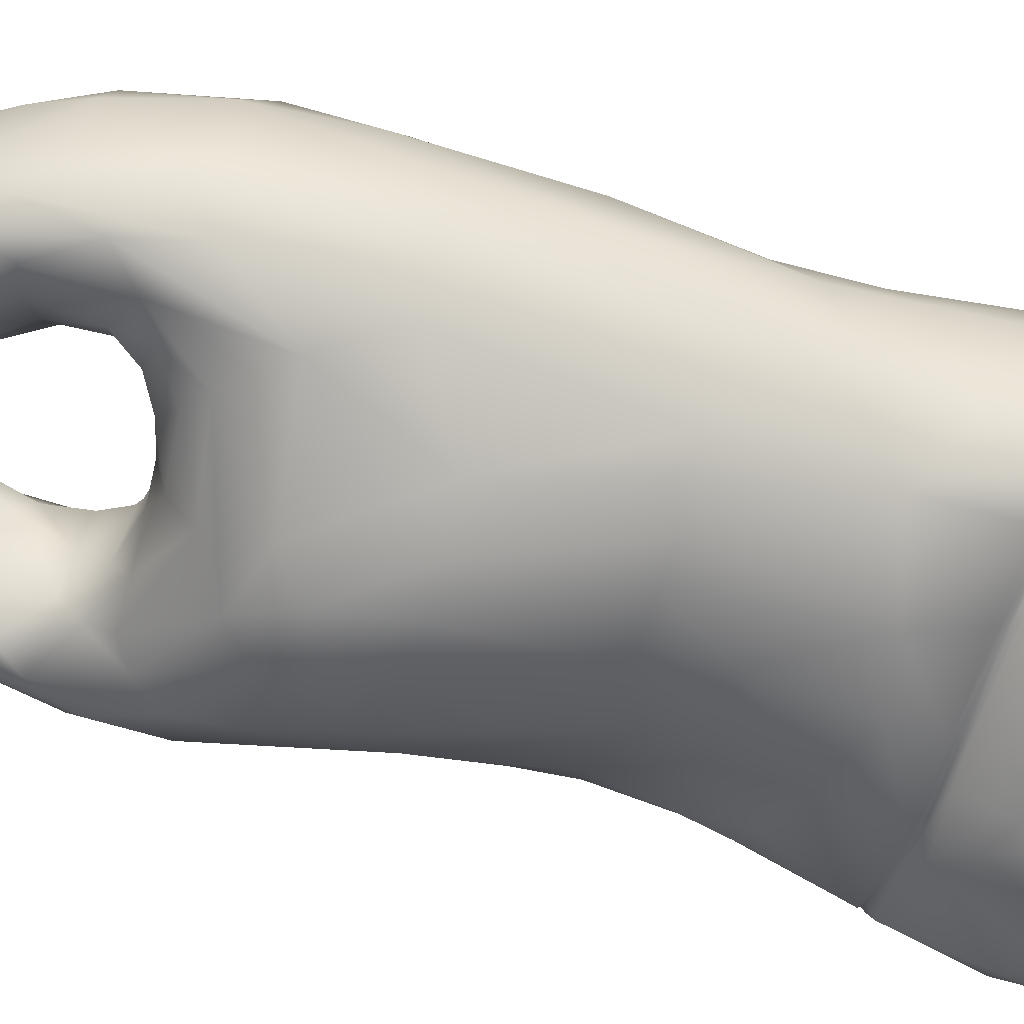
<metadata>
{"format":"obj","ext":"obj","renderer":"f3d","projection":"perspective","resolution":1024,"background":"white","views":[{"elev":-57.6,"azim":-105.7,"up":"+Z"}]}
</metadata>
<code>
g default
v 0.01945 3.16 -0.4802
v -0.06799 3.814 0.1966
v 1.012 0.386 0.4128
v 0.3805 4.06 0.4488
v -0.03561 4.299 -0.1814
v -0.667 3.58 -0.2478
v 0.1063 2.922 0.3505
v 0.2309 4.149 0.5021
v 0.5153 3.909 -0.1319
v -0.6258 0.8391 -0.5252
v 0.3876 1.119 0.7075
v 1.069 0.3988 0.102
v 0.9718 2.891 0.1498
v 0.006269 1.619 -0.5673
v -0.4925 1.956 -0.5031
v -0.7348 -0.01054 -0.5365
v -0.4803 3.591 0.4995
v 0.6246 2.693 0.4707
v -0.845 3.554 0.01122
v 0.9389 3.724 0.02933
v 0.2673 4.547 0.3906
v 0.4365 3.448 -0.08859
v -0.519 3.795 -0.2367
v 0.00144 2.522 -0.7067
v 0.626 2.424 -0.4449
v -0.1596 0.5763 0.7979
v -0.9107 0.4449 0.1364
v -1.005 0.2009 -0.09026
v -0.8534 2.003 -0.2097
v 0.2304 3.942 0.2238
v 0.4486 0.506 0.7864
v 0.7763 1.485 -0.2326
v -0.3805 4.11 0.4917
v 0.8264 3.304 -0.3343
v -0.8669 3.183 0.4048
v 0.5441 3.212 0.3835
v -0.1405 4.489 -0.02248
v -0.3472 0.1029 -0.8018
v -0.4434 2.495 0.4786
v 0.6624 4.05 -0.1955
v 0.6799 0.02936 -0.7017
v -0.6171 1.733 0.4353
v 0.8344 3.565 0.3975
v 0.8952 -0.07323 -0.2519
v -0.7134 2.734 -0.3788
v 0.01415 3.231 0.03245
v 0.7916 2.025 0.04312
v -0.8249 0.6324 -0.3989
v 0.5229 3.386 -0.3172
v 0.5089 1.563 0.5902
v -0.5418 3.452 -0.301
v -0.9174 0.8697 -0.05253
v 0.7977 0.9921 -0.4553
v 0.6597 4.339 -0.05089
v -0.2925 2.999 0.4263
v -0.2239 1.218 -0.5589
v -0.5046 0.04085 0.7993
v 0.1592 4.042 -0.04076
v -0.9413 2.175 -0.01551
v 0.5202 0.1663 0.8517
v 0.2437 3.232 0.08635
v 0.1052 4.614 0.1208
v 0.7178 -0.1012 0.5767
v -0.6779 2.666 0.5102
v -0.5602 3.009 -0.4308
v 0.6766 -0.06685 -0.5666
v -0.8826 1.608 0.098
v 0.8307 2.952 0.4378
v 0.04258 -0.09634 0.7501
v 0.2005 0.9213 -0.6197
v -0.3712 3.522 -0.1967
v -0.3696 0.1872 0.8841
v 0.6819 2.149 0.3485
v 0.4238 4.497 -0.09535
v -0.6073 1.326 -0.4544
v 0.00584 3.297 -0.1961
v 1.035 -0.02602 0.2776
v 0.3973 4.235 -0.1482
v -0.3275 3.87 0.4961
v -0.9945 0.4176 -0.02079
v 0.6663 3.109 -0.4549
v 0.3247 1.035 0.7179
v 0.6037 3.407 0.3767
v -0.2553 3.499 0.1791
v 0.6331 1.075 0.6397
v -0.1443 4.528 0.2987
v 0.06934 0.1288 -0.8539
v 0.3349 3.898 0.2123
v 0.8483 2.519 0.08278
v -0.04756 -0.1067 0.0875
v -0.07537 3.924 -0.05033
v -0.8025 3.688 0.2737
v -0.7448 1.272 0.3971
v 0.9718 0.9764 -0.001104
v 0.2762 2.748 -0.6901
v -0.4464 1.64 0.5556
v -0.9054 -0.06755 0.273
v 0.6609 4.204 0.3502
v 0.3646 1.271 -0.5345
v -0.3947 1.267 0.6353
v -0.1489 3.331 -0.2363
v 0.485 0.2382 -0.7599
v 0.2444 4.384 0.5416
v -0.272 -0.052 0.8455
v 0.3385 1.813 -0.5017
v -0.8032 0.8617 -0.3468
v -0.4368 4.277 0.3013
v 0.6567 1.895 0.3936
v 0.3093 3.288 -0.3379
v -0.02229 0.4395 0.8587
v -0.8957 2.532 0.2781
v -0.2569 -0.07669 -0.7064
v 0.9902 3.394 0.04032
v 0.01665 4.166 -0.1573
v -0.06839 2.955 -0.612
v 0.6324 1.868 -0.3218
v 0.852 3.719 0.3319
v -0.1614 3.339 -0.04463
v -0.2674 2.719 -0.6185
v 0.6684 3.619 -0.2881
v -0.9399 2.936 0.1232
v 0.3545 2.997 0.372
v -0.5385 0.4345 -0.6856
v 0.4851 4.531 0.08072
v -0.6376 4.034 0.03988
v -0.1589 2.351 0.4483
v 0.8783 0.3726 -0.5798
v 0.4986 3.66 -0.09639
v -0.448 4.208 -0.1151
v -0.9737 0.5097 -0.08023
v 0.9818 3.193 0.2109
v 0.6469 0.5228 0.7347
v 0.1341 0.4806 -0.7371
v 0.9297 2.749 0.2398
v 0.2431 4.116 -0.1044
v 0.7859 1.072 0.5312
v 0.133 -0.0007 -0.822
v -0.3648 3.212 -0.4016
v -0.3831 4.352 0.0514
v 0.3782 0.4491 0.8284
v -0.8642 0.6421 0.4121
v 0.2142 0.1295 0.9282
v -0.7532 3.294 -0.2781
v 0.7381 2.474 -0.2911
v -0.6725 3.653 0.4648
v -0.37 0.9054 -0.5675
v -0.3382 0.5854 0.8017
v 0.4939 2.547 -0.5634
v -0.9351 2.732 -0.08172
v 0.6857 4.329 0.1181
v -0.6725 -0.09894 0.5782
v 0.2331 2.537 -0.6911
v -0.7692 2.391 0.3997
v 0.9452 0.9942 0.2032
v -0.8259 0.2689 0.5908
v -0.6256 1.918 -0.4313
v -0.7556 1.605 0.3216
v 1.093 0.09393 0.04283
v 0.518 2.36 0.4756
v 0.06681 1.174 -0.5732
v -0.2382 3.641 -0.0158
v 0.7316 -0.07957 0.6532
v -0.5242 2.067 0.5075
v -0.7298 0.4253 -0.5547
v 0.7352 2.281 0.3073
v -0.1147 2.912 0.3763
v -0.2895 1.007 0.727
v -0.6414 0.4603 -0.5909
v 0.8483 1.588 0.175
v -0.2934 0.7889 0.7673
v -0.8692 1.206 -0.09459
v 0.3484 3.888 0.1057
v 0.8669 0.1939 -0.5938
v 0.9148 1.057 0.3162
v 0.1459 4.556 -0.07038
v -0.2458 3.483 -0.02151
v 0.2258 2.437 0.4405
v 0.3835 -0.05566 0.8233
v 0.4548 0.9045 -0.6092
v -0.9083 0.9344 0.1019
v 0.6 0.8119 0.6874
v -0.9254 0.2045 -0.3177
v -0.5197 3.187 0.5096
v 0.8627 3.045 -0.3025
v 0.8196 0.9302 -0.4659
v -0.9046 -0.02518 0.4467
v -0.8506 2.71 -0.2556
v 0.5825 3.221 -0.426
v 0.9037 0.92 -0.325
v 0.3732 -0.04189 -0.7524
v -0.8185 0.466 0.5377
v 0.4475 3.637 0.05951
v 0.7723 1.312 -0.3226
v 0.7909 3.837 -0.2154
v -0.1069 0.4461 0.8268
v 1.013 0.3661 -0.2281
v -0.3891 3.756 -0.1914
v -0.6701 0.6272 0.6256
v -0.849 2.802 0.4233
v 0.09344 4.416 0.5399
v 0.9776 0.4944 0.4199
v -0.5357 0.9738 0.6195
v 0.8538 1.518 -0.01718
v -0.1697 3.249 0.1301
v 0.958 0.4207 0.3765
v -0.5373 4.098 0.3943
v 0.7658 2.113 0.1715
v 0.3594 3.305 0.09794
v 0.6883 0.4339 0.7338
v -0.846 3.403 -0.1153
v -0.03328 4.137 0.5181
v 0.4119 3.408 0.1026
v 0.629 0.4691 0.6922
v -0.1993 1.91 -0.5761
v 0.01383 4.533 0.4318
v 0.5781 3.676 0.3636
v 0.4097 1.613 -0.4639
v -0.9523 0.6603 -0.0267
v 0.2486 4.437 -0.1421
v -0.2457 4.408 0.4153
v 0.05304 1.917 -0.5875
v -0.8478 0.718 0.4105
v -0.1874 4.003 -0.168
v 1.066 0.5051 0.02175
v -0.4754 0.008211 -0.7329
v -0.7397 0.7257 0.5293
v -0.9762 0.06001 0.225
v 0.8931 0.5571 -0.515
v -0.4762 0.5898 -0.614
v -0.06806 1.111 0.7277
v 0.771 0.7647 0.5685
v -0.1286 1.614 0.5689
v 0.2042 3.036 -0.6014
v 0.06029 0.9788 -0.5944
v -0.9651 0.05589 -0.06829
v -0.9006 3.315 0.2782
v 0.7473 3.509 -0.3214
v 0.8158 0.5669 -0.5889
v -0.9281 0.5177 0.2584
v -0.146 4.356 -0.1514
v 0.8386 3.954 0.2059
v 0.02763 0.5169 -0.6486
v -0.8798 0.4355 0.4892
v 0.4519 3.796 -0.03276
v 0.6752 1.264 0.5649
v -0.3579 0.4271 0.8415
v 0.5369 4.2 0.4574
v 0.3775 0.6402 -0.6904
v -0.8156 0.9135 0.3784
v -0.1882 0.08866 0.9234
v 0.7019 3.932 0.3959
v 0.5686 0.4504 -0.7179
v 0.03141 -0.02496 0.9008
v -0.7206 0.9725 0.5048
v -0.921 0.4813 -0.2727
v 0.3136 4.588 0.02395
v 0.02592 3.256 -0.3402
v -0.3995 1.017 0.6453
v -0.3935 2.514 -0.5829
v 0.07642 4.072 0.4324
v 0.561 4.417 0.2482
v -0.9064 3.29 0.004973
v 0.1806 0.4769 0.766
v 0.4573 3.57 0.1417
v 0.9312 2.881 -0.04457
v 0.03236 1.052 0.6886
v -0.2417 3.365 0.1529
v -0.2695 0.9342 -0.533
v 0.3681 3.346 -0.217
v 1.052 0.03596 0.3611
v 0.01199 2.107 0.4732
v -0.618 0.9061 -0.4942
v 0.155 3.291 -0.2203
v 0.8044 0.1098 0.6197
v 0.4246 1.944 0.5151
v -0.1932 3.695 0.2154
v -0.2628 3.276 -0.354
v -0.825 -0.0458 -0.3349
v 0.3397 2.221 -0.5725
v 0.545 1.88 0.4973
v 0.8491 3.233 0.4073
v 0.1117 3.932 0.2213
v 0.9952 -0.04574 -0.1758
v -0.4083 3.149 0.4598
v -0.8583 0.02863 -0.399
v 0.9774 0.7507 0.1965
v 0.8382 -0.09735 0.3095
v -0.7842 3.632 0.3897
v 0.8478 3.996 0.008782
v 0.9048 0.7717 0.4139
v -0.5398 -0.07236 -0.597
v 1.102 0.3621 0.08204
v -0.6906 3.076 0.5082
v -0.02531 0.8147 0.7753
v 0.9359 0.9943 -0.1186
v -0.1818 2.511 -0.6638
v 0.4043 4.419 0.4199
v -0.876 0.503 -0.3937
v 0.9533 1.039 0.0136
v 0.3085 2.925 -0.643
v 0.637 4.229 -0.1506
v -0.9661 0.6917 -0.02985
v 0.4339 0.9356 -0.5709
v 0.5536 3.028 0.4406
v 0.6089 2.91 -0.5244
v -0.6204 2.34 0.4884
v -0.8702 0.4312 -0.4159
v 0.5099 3.468 -0.2371
v 0.429 0.9723 -0.5911
v 0.4815 3.962 0.4094
v 0.04938 4.599 0.2886
v -0.3398 0.4576 0.8002
v 0.8587 0.02205 -0.551
v 0.4224 3.878 0.2997
v -0.2938 4.154 -0.214
v 0.03118 0.5591 0.811
v -0.1643 3.969 0.4589
v -0.9234 2.245 0.2131
v -0.3226 4.42 0.1977
v 0.783 0.4811 0.6368
v 0.09674 3.963 0.05973
v 0.7172 1.852 -0.2442
v 0.7031 0.4439 -0.6646
v -0.08328 3.852 0.02784
v -0.6216 0.8642 -0.4566
v -0.1186 4.547 0.0866
v -0.2065 1.283 0.6649
v -0.2939 3.7 -0.108
v -0.8233 1.392 0.2724
v 0.8671 1.03 0.4063
v -0.7952 1.167 -0.303
v -0.4164 3.395 -0.291
v -0.3668 1.076 0.6873
v 0.7702 1.026 0.5306
v 0.9319 3.278 0.3146
v -0.7671 -0.007232 0.6123
v -0.2611 3.398 -0.1869
v 0.8073 2.316 0.0552
v -0.8633 1.543 -0.09669
v -0.594 -0.05846 0.7055
v 0.7543 2.646 0.3806
v 0.2236 4.61 0.2014
v 0.3489 3.937 0.004391
v 0.8174 2.662 -0.205
v 0.8764 0.996 -0.3264
v -0.5621 4.155 0.1878
v 0.3578 4.082 -0.103
v -0.487 0.4734 -0.6555
v 0.8139 0.9604 -0.4069
v -0.6779 3.837 -0.1483
v -0.7929 1.546 -0.2744
v -0.0601 2.568 0.4009
v -0.702 0.9155 0.5256
v -0.5546 3.941 -0.1974
v -0.5709 2.791 0.5164
v 0.3443 0.4999 -0.707
v -0.5812 0.6448 0.614
v 0.8517 1.241 0.35
v -0.3188 0.9639 -0.5548
v 0.2619 0.3731 -0.7671
v -0.784 0.672 0.4541
v 0.7799 1.916 0.1692
v -0.356 1.894 -0.5473
v 0.6353 1.335 -0.401
v 0.6834 1.633 0.4317
v 0.1394 3.269 -0.0547
v 0.7958 2.449 0.2797
v -0.9325 2.881 0.2557
v 0.2587 1.547 -0.5233
v 0.3204 3.311 -0.02865
v 0.8882 3.36 -0.2479
v -0.8488 1.749 0.2235
v 0.7103 1.608 -0.2938
v -0.5057 3.454 0.4988
v 0.5843 3.67 -0.2138
v 0.4858 3.292 -0.3827
v -0.1907 3.661 0.1121
v 0.4436 4.348 -0.1556
v -0.05607 -0.0296 -0.7995
v -0.3837 1.764 0.5499
v 0.4152 3.787 0.189
v -0.2108 0.2416 -0.7942
v -0.71 3.88 0.3062
v 0.2105 3.975 0.0604
v 0.9277 3.55 0.2602
v 0.2259 -0.07256 -0.7281
v 0.3524 2.892 0.4065
v -0.3468 0.6634 0.7657
v -0.06527 4.345 0.5354
v 0.6981 0.2154 -0.7047
v 0.7746 2.281 -0.1035
v -0.7657 3.755 -0.03885
v -0.8795 1.312 0.1256
v 0.7001 2.083 -0.2841
v 0.2525 0.5465 -0.7113
v 0.8987 2.819 0.3303
v 0.7815 1.942 -0.06202
v 0.05341 2.827 -0.6869
v 0.8688 0.39 -0.5569
g Group8801
f 85 50 11
f 363 56 75
f 90 386 287
f 61 46 7
f 299 169 174
f 107 220 319
f 370 269 273
f 50 271 232
f 354 315 23
f 358 169 365
f 282 260 2
f 2 260 317
f 318 59 67
f 297 98 261
f 128 308 192
f 4 8 30
f 175 326 62
f 259 156 45
f 91 197 223
f 9 40 120
f 59 339 67
f 63 151 90
f 360 102 87
f 179 185 238
f 184 113 265
f 385 131 113
f 105 148 25
f 105 25 116
f 6 51 65
f 233 115 138
f 182 285 28
f 382 123 133
f 284 267 374
f 55 183 39
f 335 43 281
f 216 381 264
f 392 92 125
f 143 6 65
f 78 40 9
f 342 124 256
f 103 8 247
f 389 33 211
f 18 387 177
f 281 83 304
f 91 328 197
f 257 1 277
f 24 221 214
f 138 115 65
f 188 81 300
f 120 308 375
f 167 82 266
f 163 153 42
f 226 170 353
f 69 151 63
f 80 27 255
f 72 155 57
f 45 156 351
f 164 123 225
f 244 128 192
f 347 78 9
f 274 209 60
f 358 365 245
f 89 134 367
f 344 265 89
f 33 79 211
f 355 64 39
f 344 184 265
f 148 305 25
f 236 92 19
f 183 145 293
f 36 83 212
f 7 122 61
f 240 129 37
f 125 346 139
f 164 225 16
f 379 386 112
f 271 163 380
f 163 42 96
f 194 20 371
f 289 150 241
f 228 189 224
f 77 283 158
f 93 96 42
f 393 180 249
f 43 83 281
f 4 247 8
f 283 313 158
f 137 41 190
f 187 29 149
f 350 143 210
f 204 267 284
f 71 337 332
f 144 391 394
f 32 203 295
f 10 48 106
f 393 171 180
f 233 188 300
f 109 1 257
f 275 159 177
f 108 362 73
f 6 23 51
f 51 197 71
f 255 27 130
f 302 106 48
f 364 53 99
f 345 32 295
f 194 54 289
f 54 301 74
f 166 55 39
f 204 55 166
f 214 14 56
f 217 364 99
f 278 97 235
f 243 80 227
f 347 9 343
f 321 2 324
f 121 262 149
f 210 187 149
f 110 140 263
f 250 57 104
f 36 212 208
f 269 370 22
f 21 124 342
f 33 389 220
f 287 44 77
f 3 209 274
f 145 35 293
f 153 111 157
f 156 259 15
f 259 296 363
f 287 66 44
f 313 44 66
f 67 372 318
f 249 329 393
f 341 396 68
f 68 304 18
f 60 178 162
f 142 250 253
f 234 309 268
f 160 14 99
f 377 161 324
f 84 276 17
f 155 72 246
f 110 250 142
f 108 73 159
f 18 341 68
f 175 240 37
f 5 78 135
f 75 56 272
f 272 106 75
f 76 46 366
f 337 176 118
f 3 270 292
f 270 3 274
f 175 219 5
f 301 378 74
f 276 79 17
f 79 33 17
f 80 255 28
f 227 80 28
f 25 305 184
f 237 194 34
f 31 82 316
f 231 334 181
f 216 251 310
f 314 216 310
f 377 84 161
f 176 267 204
f 82 85 266
f 31 181 82
f 86 311 326
f 215 21 311
f 38 123 382
f 379 112 225
f 4 30 88
f 30 384 172
f 391 144 338
f 165 207 338
f 225 291 16
f 97 278 291
f 223 58 91
f 91 58 321
f 145 288 35
f 206 33 220
f 239 141 218
f 191 198 141
f 189 94 224
f 94 286 224
f 300 398 233
f 152 221 24
f 50 232 11
f 85 11 266
f 291 151 97
f 336 155 186
f 150 98 241
f 251 216 43
f 160 99 309
f 99 53 309
f 96 93 100
f 11 230 266
f 277 101 257
f 118 76 101
f 87 102 41
f 196 173 127
f 247 297 103
f 200 21 215
f 69 104 151
f 142 253 178
f 279 105 221
f 14 369 99
f 75 106 331
f 52 331 106
f 346 125 383
f 288 145 206
f 108 159 280
f 365 280 245
f 376 1 109
f 269 22 308
f 26 195 263
f 312 198 191
f 153 199 111
f 368 59 318
f 90 112 386
f 90 151 291
f 20 385 113
f 20 113 371
f 5 135 114
f 5 223 23
f 398 95 24
f 119 398 296
f 105 116 373
f 322 203 32
f 98 43 117
f 335 385 43
f 46 76 118
f 46 204 166
f 119 65 115
f 259 45 65
f 237 81 188
f 237 34 81
f 111 199 368
f 35 288 236
f 122 36 61
f 304 387 18
f 10 168 48
f 146 395 229
f 54 74 124
f 54 150 289
f 125 350 392
f 129 125 139
f 39 352 166
f 387 7 177
f 390 127 173
f 185 228 238
f 9 375 244
f 9 120 375
f 129 350 125
f 354 129 315
f 52 302 249
f 106 302 52
f 113 131 13
f 335 68 396
f 181 31 132
f 31 316 263
f 179 323 248
f 146 70 395
f 89 13 134
f 131 134 13
f 135 172 58
f 114 135 58
f 286 201 224
f 290 231 201
f 41 137 87
f 38 87 379
f 65 51 138
f 101 277 332
f 37 129 139
f 319 86 326
f 140 110 142
f 209 140 60
f 302 222 249
f 353 249 222
f 142 60 140
f 60 142 178
f 45 143 65
f 143 187 210
f 25 184 144
f 394 25 144
f 33 145 17
f 145 33 206
f 146 268 70
f 229 10 146
f 26 147 195
f 147 26 357
f 95 305 148
f 95 152 24
f 29 59 149
f 121 149 59
f 54 124 150
f 21 261 124
f 340 186 151
f 104 340 151
f 95 148 152
f 221 152 279
f 306 64 153
f 64 199 153
f 154 295 330
f 334 231 290
f 155 243 186
f 246 191 155
f 156 75 351
f 15 75 156
f 153 157 42
f 42 157 93
f 292 270 158
f 313 196 158
f 18 159 73
f 18 177 159
f 56 14 160
f 272 56 359
f 161 267 176
f 197 328 71
f 162 69 63
f 77 162 63
f 39 163 126
f 39 64 306
f 164 255 168
f 255 182 28
f 165 73 207
f 165 18 73
f 166 7 46
f 7 166 352
f 167 202 170
f 82 167 294
f 123 164 168
f 229 242 348
f 299 203 169
f 47 338 207
f 167 170 294
f 26 388 357
f 171 331 52
f 59 351 339
f 172 192 381
f 172 88 30
f 390 173 41
f 313 66 41
f 174 330 295
f 136 358 245
f 175 74 219
f 62 256 175
f 176 71 328
f 337 71 176
f 177 271 275
f 7 352 177
f 178 69 162
f 178 104 69
f 70 179 395
f 268 303 70
f 180 171 52
f 180 52 249
f 85 82 181
f 334 85 181
f 307 182 255
f 307 285 182
f 183 284 374
f 374 145 183
f 184 371 113
f 305 34 184
f 53 193 345
f 349 303 53
f 151 186 97
f 97 227 235
f 45 351 187
f 45 187 143
f 49 237 188
f 376 109 49
f 228 185 189
f 349 185 303
f 41 66 190
f 287 386 66
f 80 191 27
f 27 239 130
f 192 308 22
f 264 381 192
f 193 32 345
f 364 217 373
f 194 237 40
f 194 301 54
f 195 110 263
f 191 246 312
f 12 196 399
f 3 292 12
f 23 223 197
f 23 197 51
f 147 198 312
f 147 357 198
f 199 35 368
f 293 35 199
f 200 103 21
f 103 389 211
f 209 3 205
f 205 3 12
f 258 202 167
f 249 353 258
f 169 203 47
f 203 322 397
f 204 46 118
f 118 176 204
f 320 205 201
f 201 205 12
f 206 220 107
f 383 206 346
f 47 362 169
f 362 108 169
f 61 36 208
f 366 370 273
f 213 209 205
f 140 209 213
f 350 210 392
f 236 19 262
f 103 211 8
f 8 260 30
f 370 212 22
f 192 22 264
f 205 320 213
f 132 31 213
f 363 214 56
f 214 363 296
f 86 215 311
f 389 215 220
f 43 216 83
f 83 216 264
f 217 105 373
f 221 105 369
f 130 218 298
f 239 218 130
f 378 40 78
f 5 378 78
f 86 220 215
f 319 220 86
f 214 221 14
f 14 221 369
f 218 141 361
f 141 198 361
f 114 223 5
f 114 58 223
f 224 201 12
f 399 224 12
f 225 38 379
f 38 225 123
f 226 353 222
f 222 302 361
f 186 243 227
f 227 97 186
f 238 228 399
f 399 228 224
f 229 168 10
f 168 229 348
f 380 100 327
f 327 11 232
f 231 181 132
f 320 201 231
f 380 232 271
f 232 380 327
f 138 1 233
f 233 1 376
f 56 160 234
f 160 309 234
f 227 28 235
f 28 285 235
f 262 121 236
f 35 236 368
f 49 120 237
f 120 40 237
f 390 323 127
f 323 390 252
f 141 239 191
f 27 191 239
f 240 175 5
f 5 23 315
f 241 98 117
f 20 241 385
f 229 395 242
f 242 133 348
f 191 243 155
f 243 191 80
f 192 172 244
f 135 343 172
f 245 280 85
f 136 245 85
f 246 110 312
f 110 246 250
f 98 297 247
f 43 98 251
f 133 360 87
f 356 133 242
f 254 93 249
f 93 157 249
f 246 72 250
f 72 57 250
f 251 247 4
f 98 247 251
f 356 242 395
f 356 248 323
f 104 253 250
f 253 104 178
f 100 93 254
f 258 254 249
f 298 255 130
f 298 168 255
f 256 74 175
f 124 74 256
f 76 257 101
f 366 273 76
f 333 254 258
f 230 333 266
f 296 259 119
f 65 119 259
f 317 260 211
f 8 211 260
f 261 98 150
f 261 150 124
f 262 210 149
f 19 210 262
f 140 213 263
f 213 31 263
f 22 212 264
f 83 264 212
f 265 113 13
f 265 13 89
f 266 333 258
f 167 266 258
f 161 84 267
f 267 84 374
f 359 268 272
f 325 268 146
f 269 49 109
f 109 273 269
f 158 270 77
f 270 162 77
f 177 126 271
f 271 126 163
f 10 325 146
f 106 325 10
f 109 257 273
f 76 273 257
f 162 274 60
f 162 270 274
f 271 50 275
f 85 280 50
f 2 79 276
f 377 324 2
f 138 277 1
f 332 277 138
f 16 291 278
f 285 278 235
f 152 148 279
f 148 105 279
f 280 275 50
f 280 159 275
f 281 304 68
f 335 281 68
f 30 260 282
f 30 321 384
f 77 44 283
f 313 283 44
f 55 284 183
f 55 204 284
f 16 285 307
f 16 278 285
f 94 154 286
f 290 154 330
f 77 63 287
f 63 90 287
f 236 288 92
f 288 206 383
f 289 241 20
f 20 194 289
f 154 290 286
f 201 286 290
f 90 291 112
f 225 112 291
f 292 196 12
f 158 196 292
f 64 293 199
f 64 355 293
f 294 170 316
f 316 82 294
f 94 189 295
f 154 94 295
f 24 214 296
f 398 24 296
f 21 297 261
f 103 297 21
f 168 298 48
f 48 298 218
f 295 203 299
f 174 295 299
f 398 300 95
f 95 300 305
f 378 301 40
f 40 301 194
f 302 48 218
f 361 302 218
f 303 185 179
f 303 179 70
f 36 122 304
f 83 36 304
f 81 305 300
f 81 34 305
f 163 306 153
f 39 306 163
f 164 307 255
f 164 16 307
f 308 49 269
f 308 120 49
f 309 303 268
f 53 303 309
f 310 4 314
f 310 251 4
f 311 21 342
f 311 62 326
f 312 110 195
f 195 147 312
f 173 196 313
f 173 313 41
f 314 4 88
f 381 88 172
f 129 240 315
f 240 5 315
f 316 170 26
f 316 26 263
f 2 317 79
f 79 317 211
f 111 368 318
f 157 111 318
f 139 346 319
f 326 139 319
f 320 231 132
f 132 213 320
f 321 282 2
f 30 282 321
f 373 116 322
f 116 25 394
f 238 399 323
f 238 323 179
f 91 321 324
f 328 91 324
f 272 268 325
f 272 325 106
f 175 37 326
f 37 139 326
f 327 333 230
f 11 327 230
f 328 324 161
f 176 328 161
f 249 157 329
f 157 318 372
f 136 85 330
f 136 330 174
f 29 351 59
f 351 29 187
f 138 51 332
f 71 332 51
f 254 333 100
f 327 100 333
f 334 330 85
f 330 334 290
f 396 131 335
f 131 385 335
f 340 336 186
f 155 336 57
f 101 332 337
f 118 101 337
f 338 344 89
f 89 367 338
f 393 339 171
f 339 351 171
f 104 57 340
f 340 57 336
f 165 341 18
f 367 165 338
f 342 256 62
f 342 62 311
f 343 244 172
f 9 244 343
f 344 144 184
f 144 344 338
f 189 185 349
f 189 349 295
f 206 107 346
f 319 346 107
f 347 135 78
f 343 135 347
f 133 123 348
f 123 168 348
f 345 295 349
f 53 345 349
f 6 143 350
f 354 350 129
f 351 75 331
f 171 351 331
f 352 39 126
f 352 126 177
f 353 202 258
f 202 353 170
f 354 23 6
f 6 350 354
f 183 293 355
f 183 355 39
f 252 133 356
f 323 252 356
f 357 388 226
f 361 226 222
f 169 358 174
f 136 174 358
f 268 359 234
f 359 56 234
f 360 133 252
f 252 102 360
f 226 361 357
f 198 357 361
f 207 362 47
f 207 73 362
f 15 259 363
f 15 363 75
f 193 53 364
f 364 373 193
f 169 108 365
f 365 108 280
f 366 61 370
f 46 61 366
f 341 367 396
f 341 165 367
f 368 121 59
f 368 236 121
f 369 105 217
f 369 217 99
f 370 208 212
f 61 208 370
f 184 34 371
f 34 194 371
f 372 67 329
f 329 157 372
f 373 32 193
f 373 322 32
f 84 17 374
f 17 145 374
f 375 128 244
f 375 308 128
f 188 376 49
f 188 233 376
f 276 84 377
f 377 2 276
f 378 219 74
f 219 378 5
f 379 87 137
f 137 190 379
f 380 163 96
f 100 380 96
f 314 88 381
f 216 314 381
f 38 382 87
f 382 133 87
f 383 92 288
f 125 92 383
f 58 172 384
f 58 384 321
f 385 117 43
f 241 117 385
f 66 386 190
f 379 190 386
f 122 387 304
f 122 7 387
f 388 170 226
f 26 170 388
f 200 389 103
f 200 215 389
f 390 41 102
f 252 390 102
f 391 338 47
f 391 397 322
f 210 19 392
f 92 392 19
f 67 393 329
f 67 339 393
f 116 394 322
f 322 394 391
f 179 248 395
f 395 248 356
f 131 396 134
f 134 396 367
f 391 47 397
f 397 47 203
f 115 398 119
f 115 233 398
f 323 399 127
f 399 196 127

</code>
